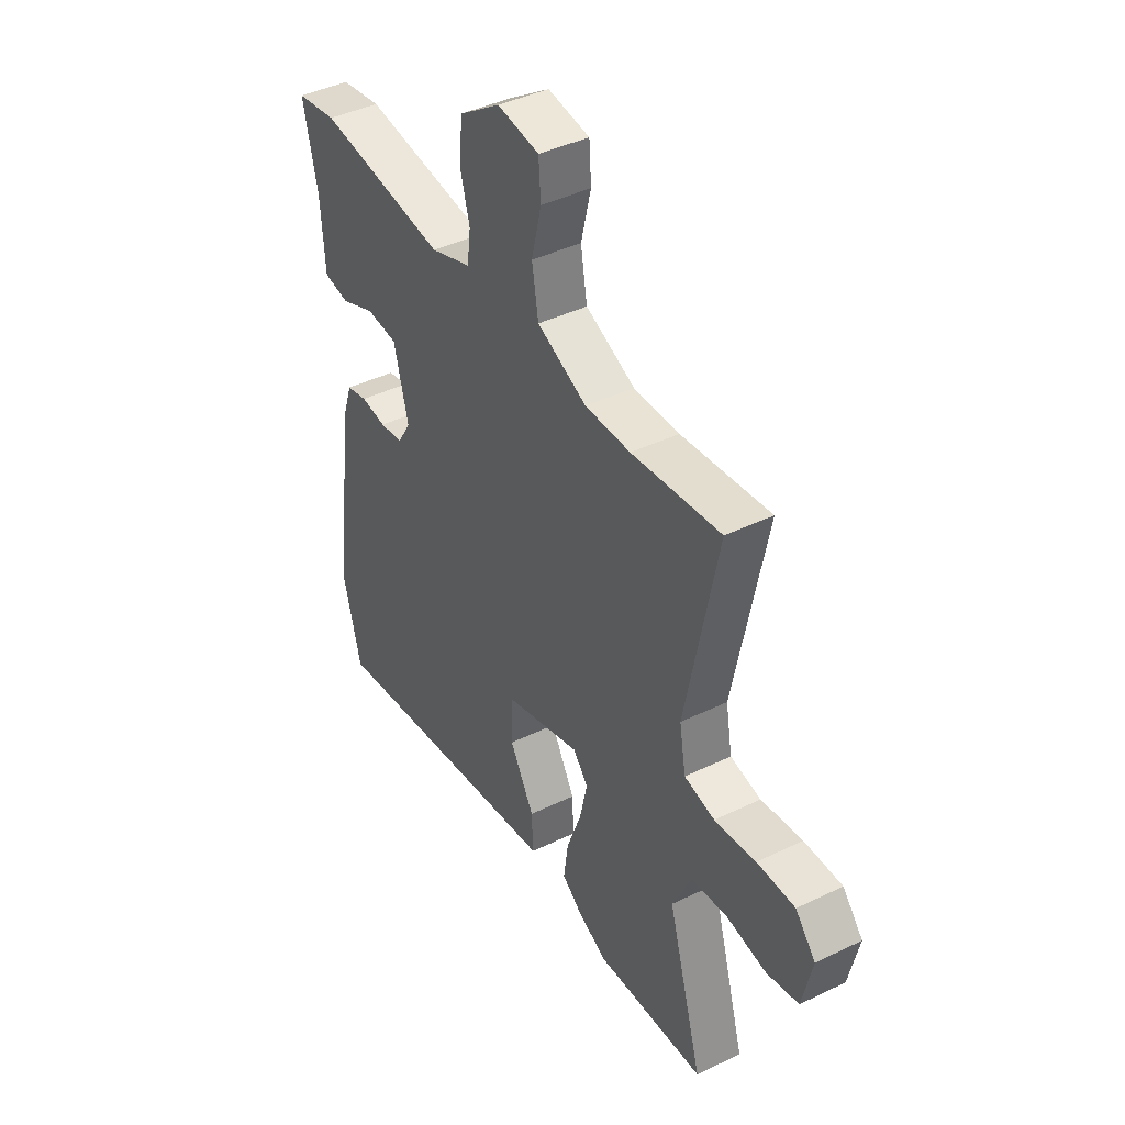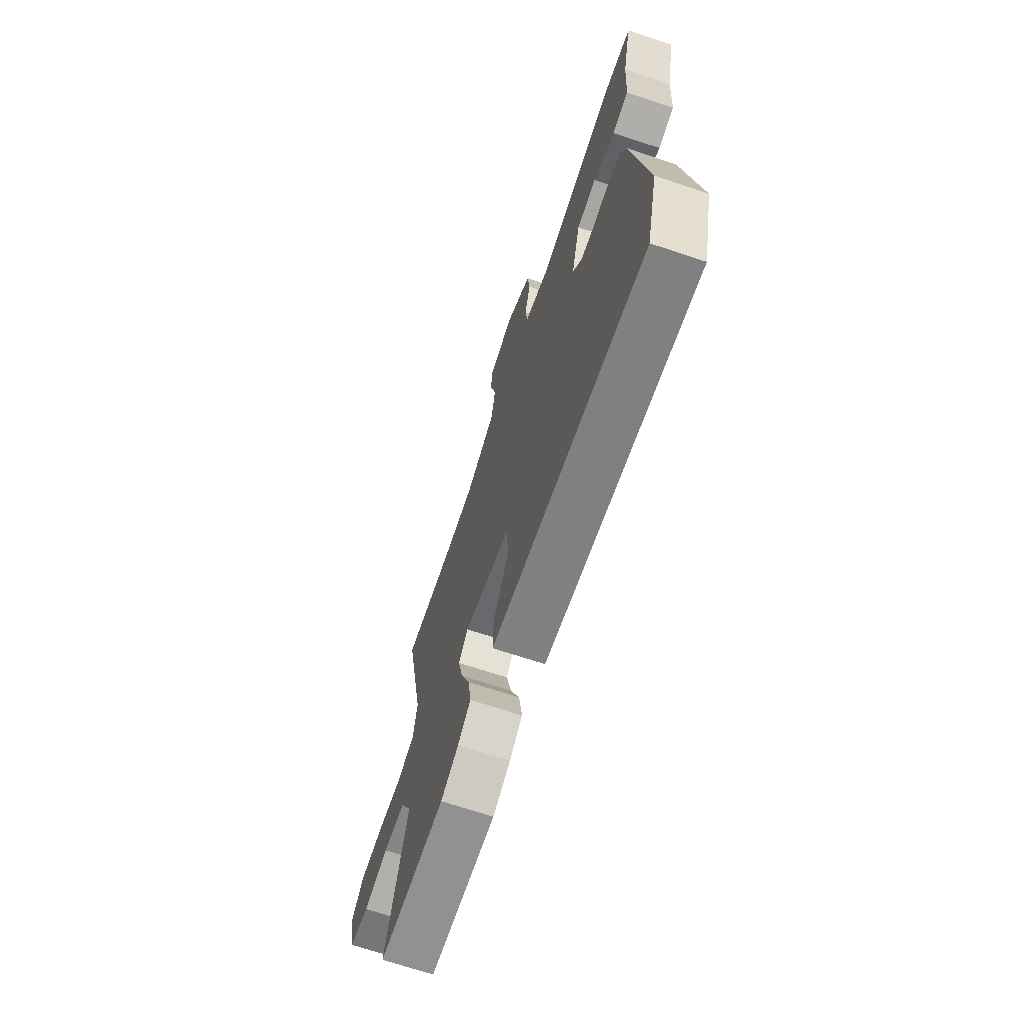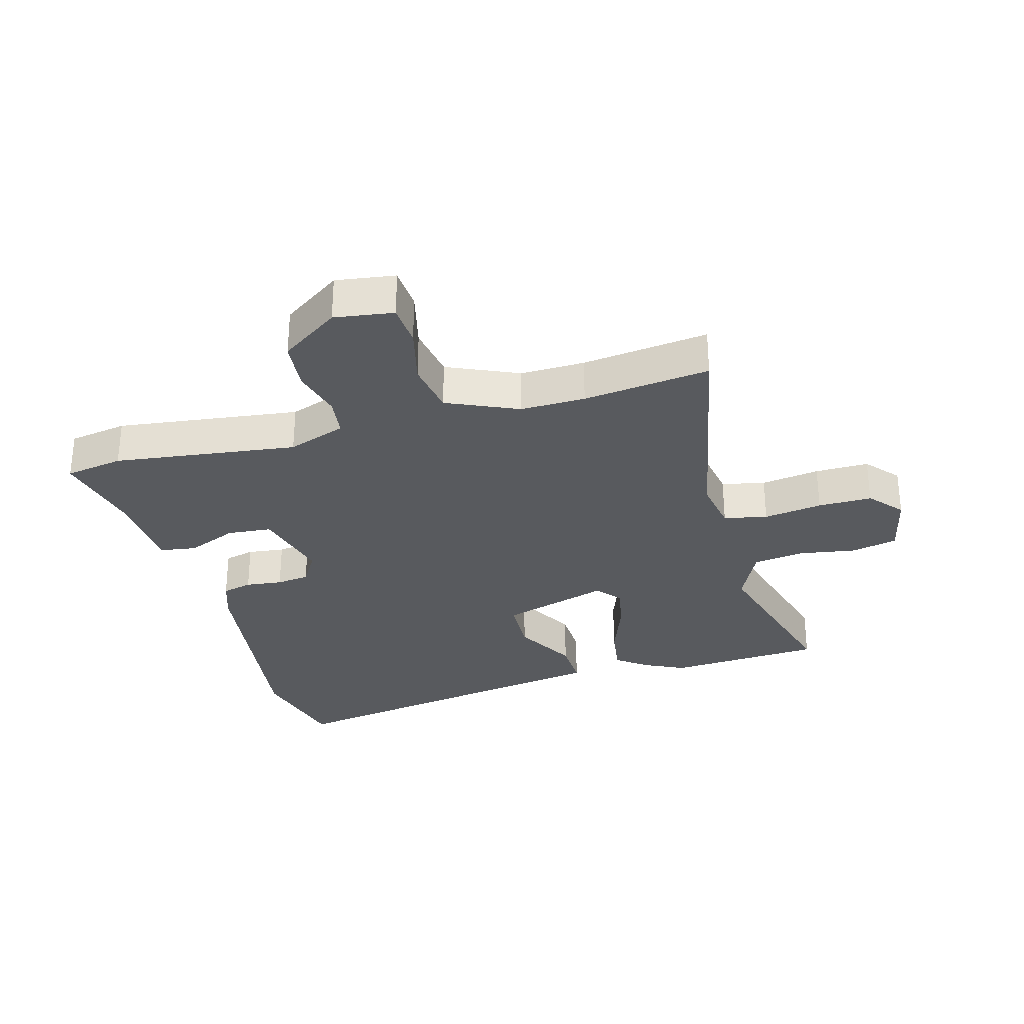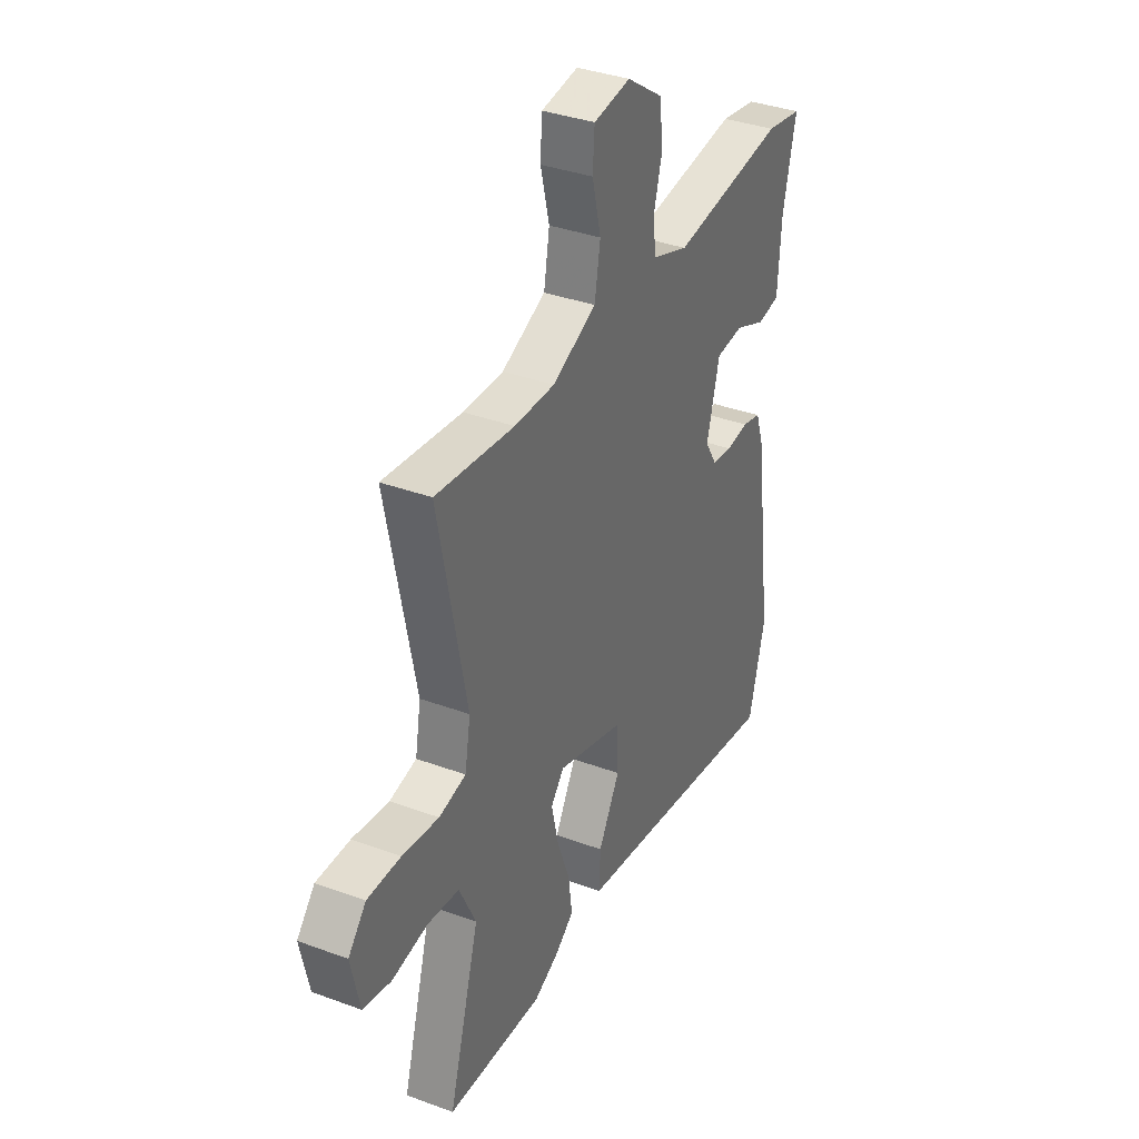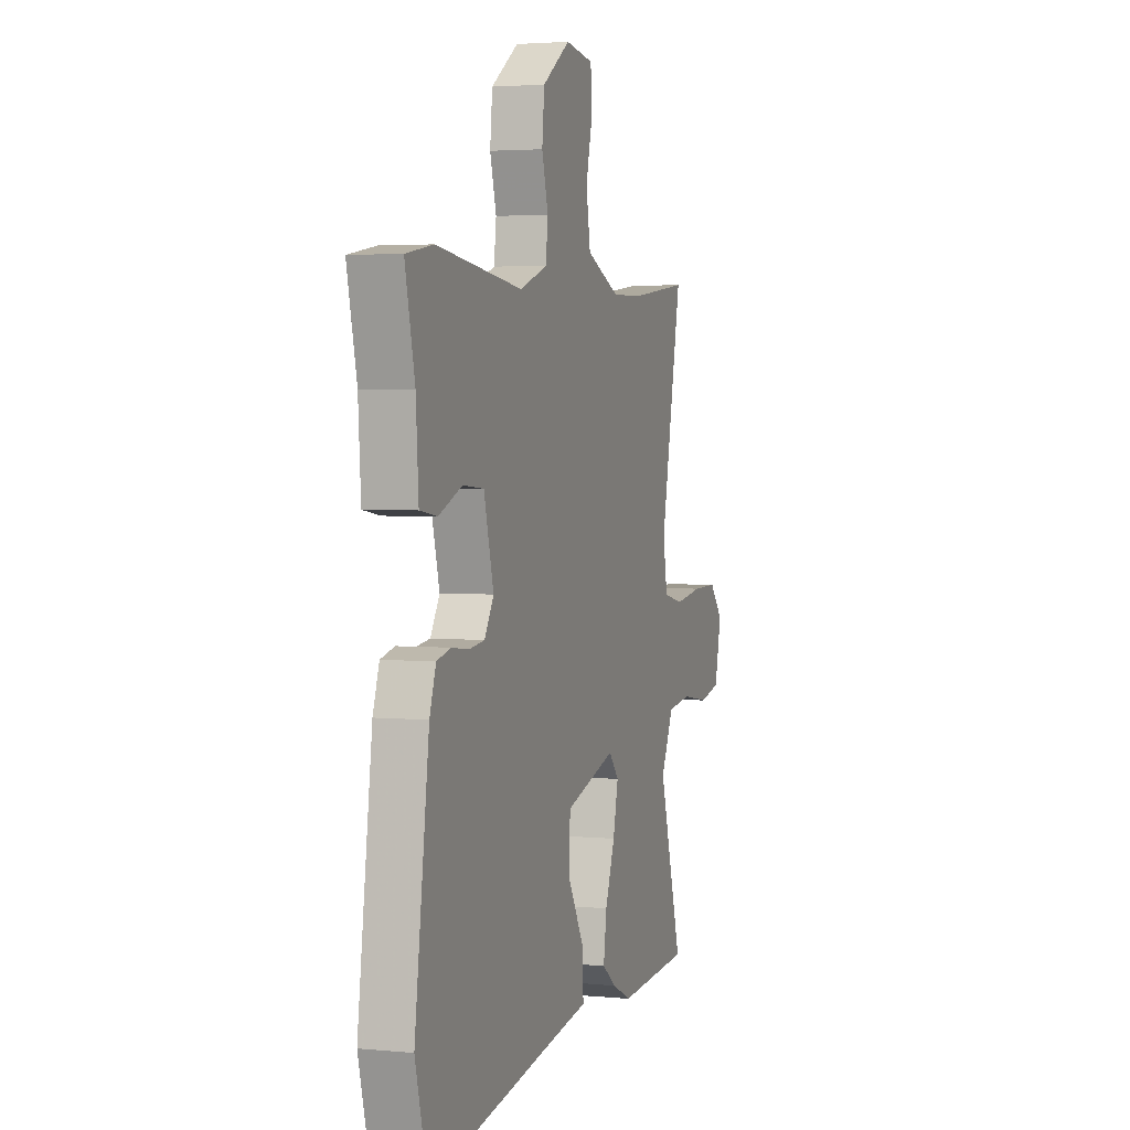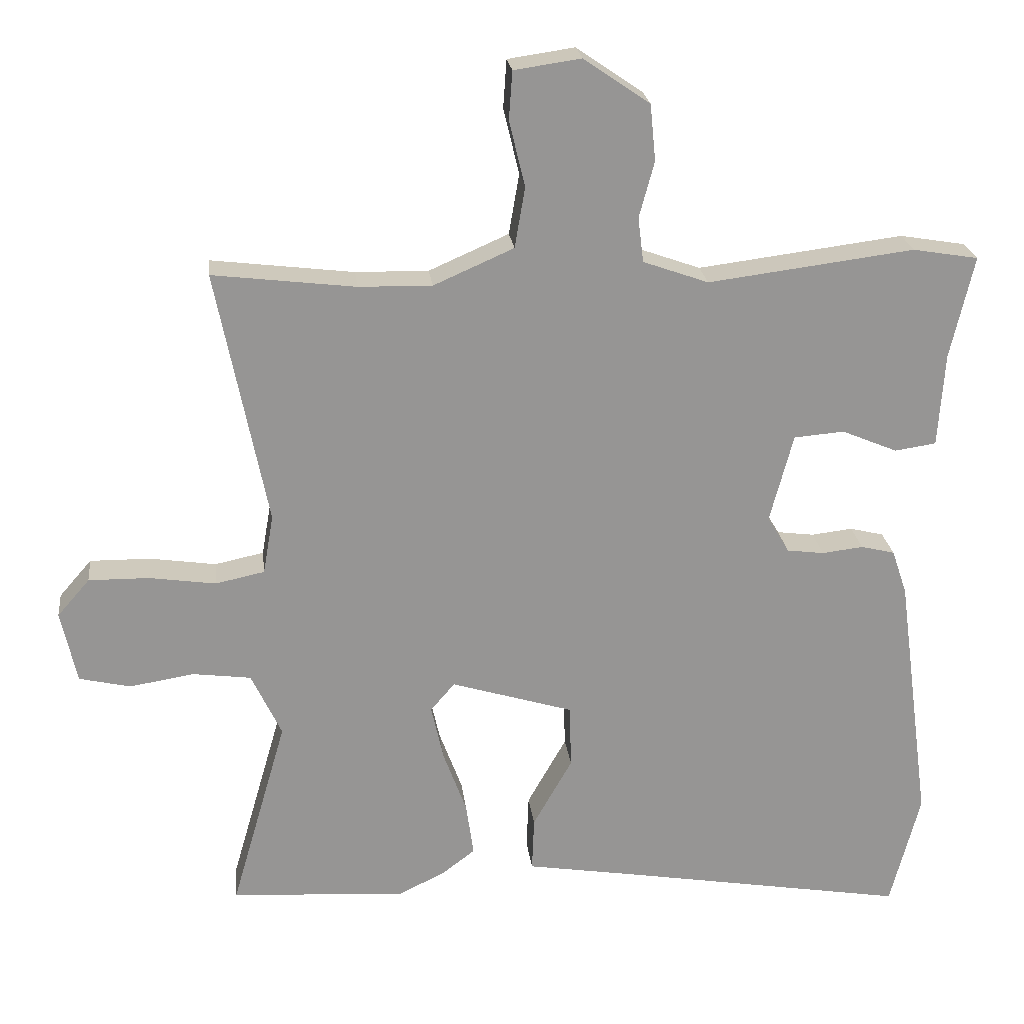
<metadata>
{"format":"obj","ext":"obj","renderer":"f3d","projection":"perspective","resolution":1024,"background":"white","views":[{"elev":42.2,"azim":59.8,"up":"+Z"},{"elev":-69.5,"azim":-108.4,"up":"+Z"},{"elev":-30.6,"azim":15.4,"up":"+Y"},{"elev":36.1,"azim":115.8,"up":"+Z"},{"elev":3.1,"azim":-71.7,"up":"+Z"},{"elev":22.9,"azim":173.3,"up":"+Z"}]}
</metadata>
<code>
v -0.481 0.07 -0.573
v -0.524 0.07 -0.406
v -0.474 0.07 -0.033
v -0.452 0.07 0.032
v -0.403 0.07 0.044
v -0.343 0.07 0.037
v -0.289 0.07 0.044
v -0.257 0.07 0.097
v -0.291 0.07 0.226
v -0.364 0.07 0.232
v -0.445 0.07 0.198
v -0.505 0.07 0.207
v -0.514 0.07 0.343
v -0.548 0.07 0.492
v -0.453 0.07 0.508
v -0.154 0.07 0.47
v -0.059 0.07 0.504
v -0.051 0.07 0.569
v -0.073 0.07 0.65
v -0.065 0.07 0.732
v 0.031 0.07 0.798
v 0.128 0.07 0.784
v 0.133 0.07 0.714
v 0.11 0.07 0.619
v 0.125 0.07 0.531
v 0.241 0.07 0.48
v 0.347 0.07 0.482
v 0.554 0.07 0.507
v 0.48 0.07 0.136
v 0.495 0.07 0.05
v 0.566 0.07 0.035
v 0.662 0.07 0.049
v 0.75 0.07 0.05
v 0.797 0.07 -0.004
v 0.774 0.07 -0.109
v 0.7 0.07 -0.126
v 0.606 0.07 -0.111
v 0.522 0.07 -0.122
v 0.478 0.07 -0.215
v 0.559 0.07 -0.496
v 0.305 0.07 -0.512
v 0.238 0.07 -0.48
v 0.189 0.07 -0.443
v 0.2 0.07 -0.365
v 0.234 0.07 -0.273
v 0.252 0.07 -0.192
v 0.217 0.07 -0.151
v 0.04 0.07 -0.205
v 0.037 0.07 -0.297
v 0.094 0.07 -0.398
v 0.097 0.07 -0.477
v -0.07 0.07 -0.504
v -0.481 0 -0.573
v -0.524 0 -0.406
v -0.474 0 -0.033
v -0.452 0 0.032
v -0.403 0 0.044
v -0.343 0 0.037
v -0.289 0 0.044
v -0.257 0 0.097
v -0.291 0 0.226
v -0.364 0 0.232
v -0.445 0 0.198
v -0.505 0 0.207
v -0.514 0 0.343
v -0.548 0 0.492
v -0.453 0 0.508
v -0.154 0 0.47
v -0.059 0 0.504
v -0.051 0 0.569
v -0.073 0 0.65
v -0.065 0 0.732
v 0.031 0 0.798
v 0.128 0 0.784
v 0.133 0 0.714
v 0.11 0 0.619
v 0.125 0 0.531
v 0.241 0 0.48
v 0.347 0 0.482
v 0.554 0 0.507
v 0.48 0 0.136
v 0.495 0 0.05
v 0.566 0 0.035
v 0.662 0 0.049
v 0.75 0 0.05
v 0.797 0 -0.004
v 0.774 0 -0.109
v 0.7 0 -0.126
v 0.606 0 -0.111
v 0.522 0 -0.122
v 0.478 0 -0.215
v 0.559 0 -0.496
v 0.305 0 -0.512
v 0.238 0 -0.48
v 0.189 0 -0.443
v 0.2 0 -0.365
v 0.234 0 -0.273
v 0.252 0 -0.192
v 0.217 0 -0.151
v 0.04 0 -0.205
v 0.037 0 -0.297
v 0.094 0 -0.398
v 0.097 0 -0.477
v -0.07 0 -0.504
f 49 50 51 52
f 4 5 6
f 3 4 6
f 2 3 6
f 1 2 6
f 52 1 6
f 49 52 6
f 48 49 6
f 47 48 6 7
f 43 44 45
f 42 43 45
f 41 42 45
f 40 41 45
f 39 40 45
f 38 39 45 46
f 35 36 37
f 34 35 37
f 33 34 37
f 32 33 37
f 31 32 37
f 30 31 37 38
f 38 46 47
f 30 38 47
f 29 30 47
f 22 23 24
f 21 22 24
f 20 21 24
f 19 20 24
f 18 19 24
f 17 18 24 25
f 16 17 25 26
f 13 14 15 16
f 12 13 16
f 11 12 16
f 10 11 16
f 16 26 27
f 10 16 27
f 9 10 27
f 47 7 8
f 28 29 47
f 27 28 47
f 9 27 47
f 8 9 47
f 104 103 102 101
f 58 57 56
f 58 56 55
f 58 55 54
f 58 54 53
f 58 53 104
f 58 104 101
f 58 101 100
f 59 58 100 99
f 97 96 95
f 97 95 94
f 97 94 93
f 97 93 92
f 97 92 91
f 98 97 91 90
f 89 88 87
f 89 87 86
f 89 86 85
f 89 85 84
f 89 84 83
f 90 89 83 82
f 99 98 90
f 99 90 82
f 99 82 81
f 76 75 74
f 76 74 73
f 76 73 72
f 76 72 71
f 76 71 70
f 77 76 70 69
f 78 77 69 68
f 68 67 66 65
f 68 65 64
f 68 64 63
f 68 63 62
f 79 78 68
f 79 68 62
f 79 62 61
f 60 59 99
f 99 81 80
f 99 80 79
f 99 79 61
f 99 61 60
f 1 53 54 2
f 2 54 55 3
f 3 55 56 4
f 4 56 57 5
f 5 57 58 6
f 6 58 59 7
f 7 59 60 8
f 8 60 61 9
f 9 61 62 10
f 10 62 63 11
f 11 63 64 12
f 12 64 65 13
f 13 65 66 14
f 14 66 67 15
f 15 67 68 16
f 16 68 69 17
f 17 69 70 18
f 18 70 71 19
f 19 71 72 20
f 20 72 73 21
f 21 73 74 22
f 22 74 75 23
f 23 75 76 24
f 24 76 77 25
f 25 77 78 26
f 26 78 79 27
f 27 79 80 28
f 28 80 81 29
f 29 81 82 30
f 30 82 83 31
f 31 83 84 32
f 32 84 85 33
f 33 85 86 34
f 34 86 87 35
f 35 87 88 36
f 36 88 89 37
f 37 89 90 38
f 38 90 91 39
f 39 91 92 40
f 40 92 93 41
f 41 93 94 42
f 42 94 95 43
f 43 95 96 44
f 44 96 97 45
f 45 97 98 46
f 46 98 99 47
f 47 99 100 48
f 48 100 101 49
f 49 101 102 50
f 50 102 103 51
f 51 103 104 52
f 52 104 53 1

</code>
